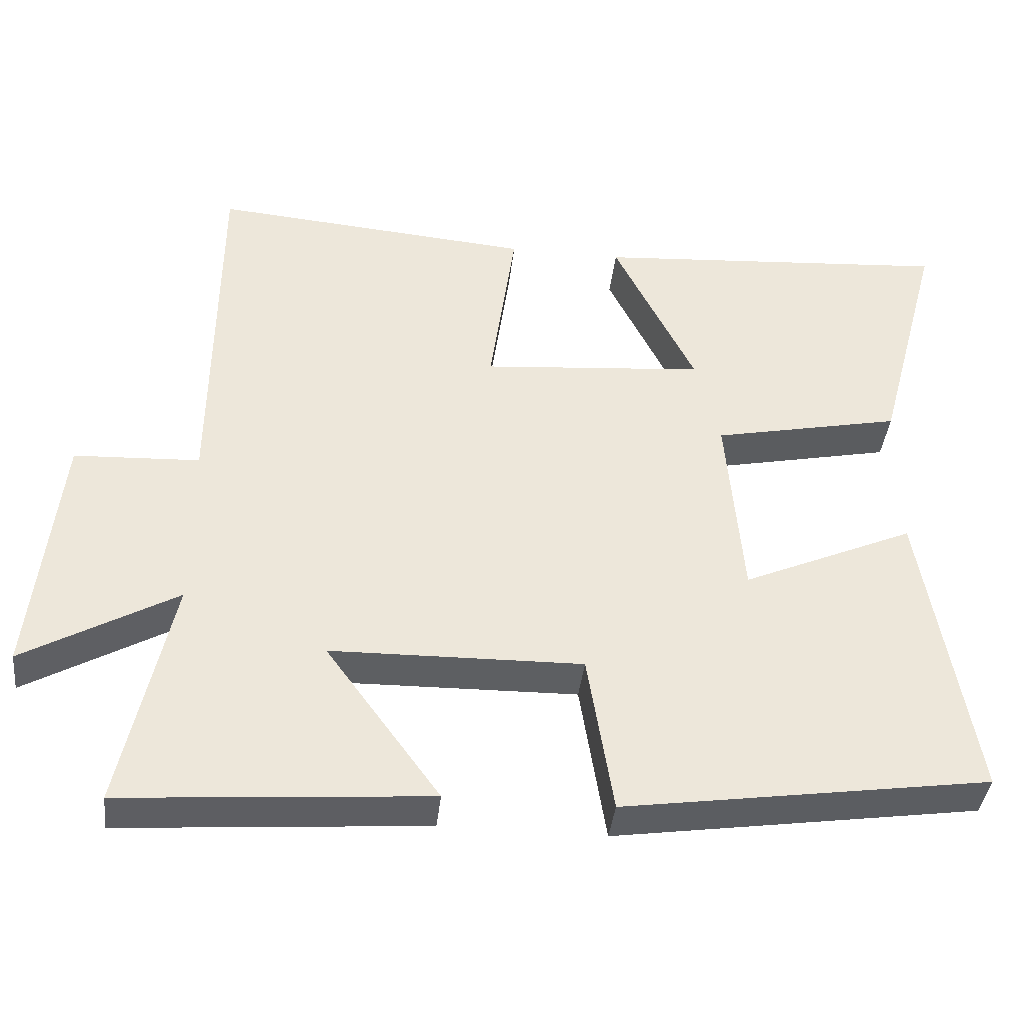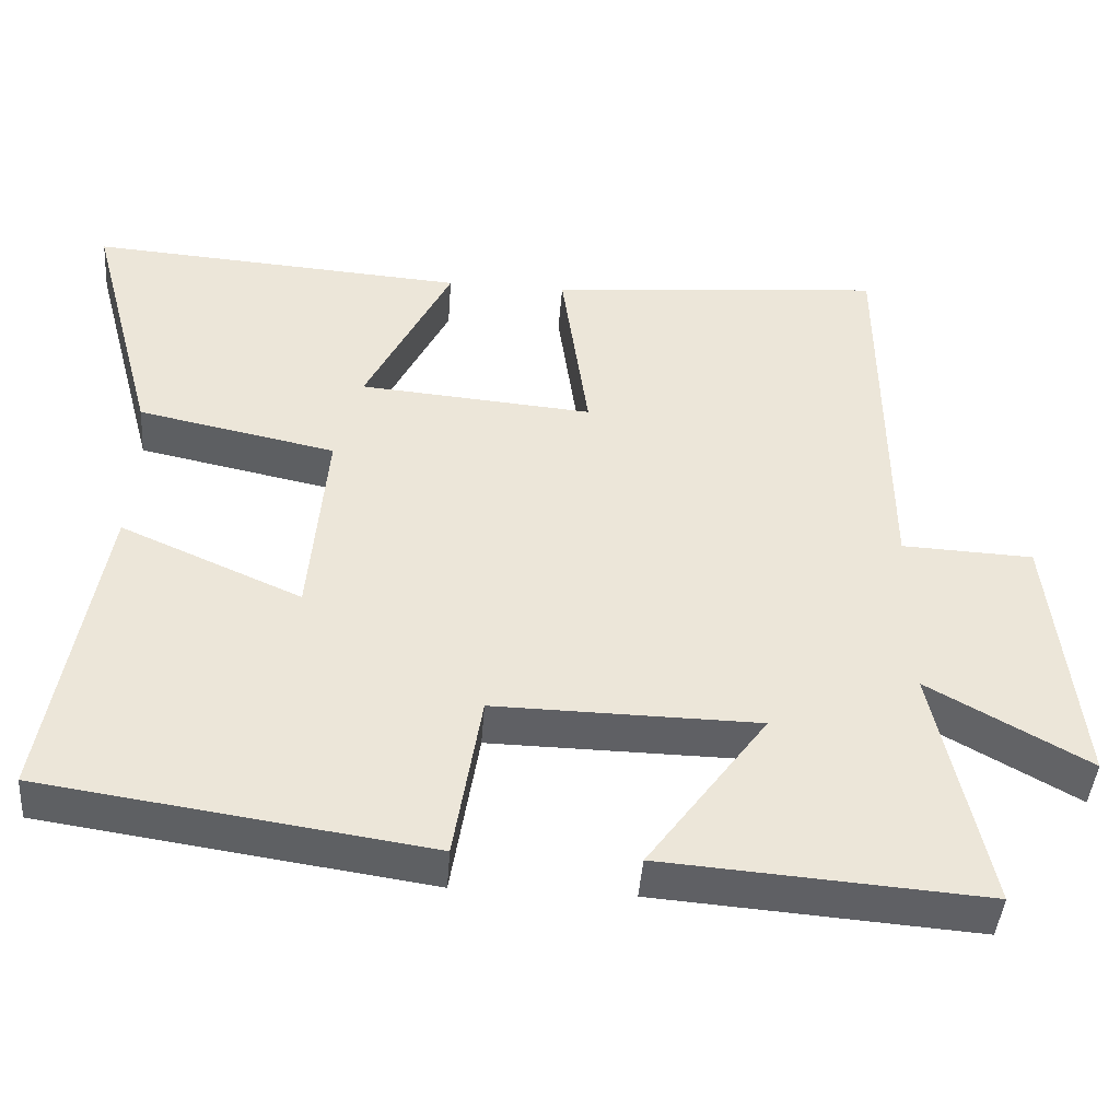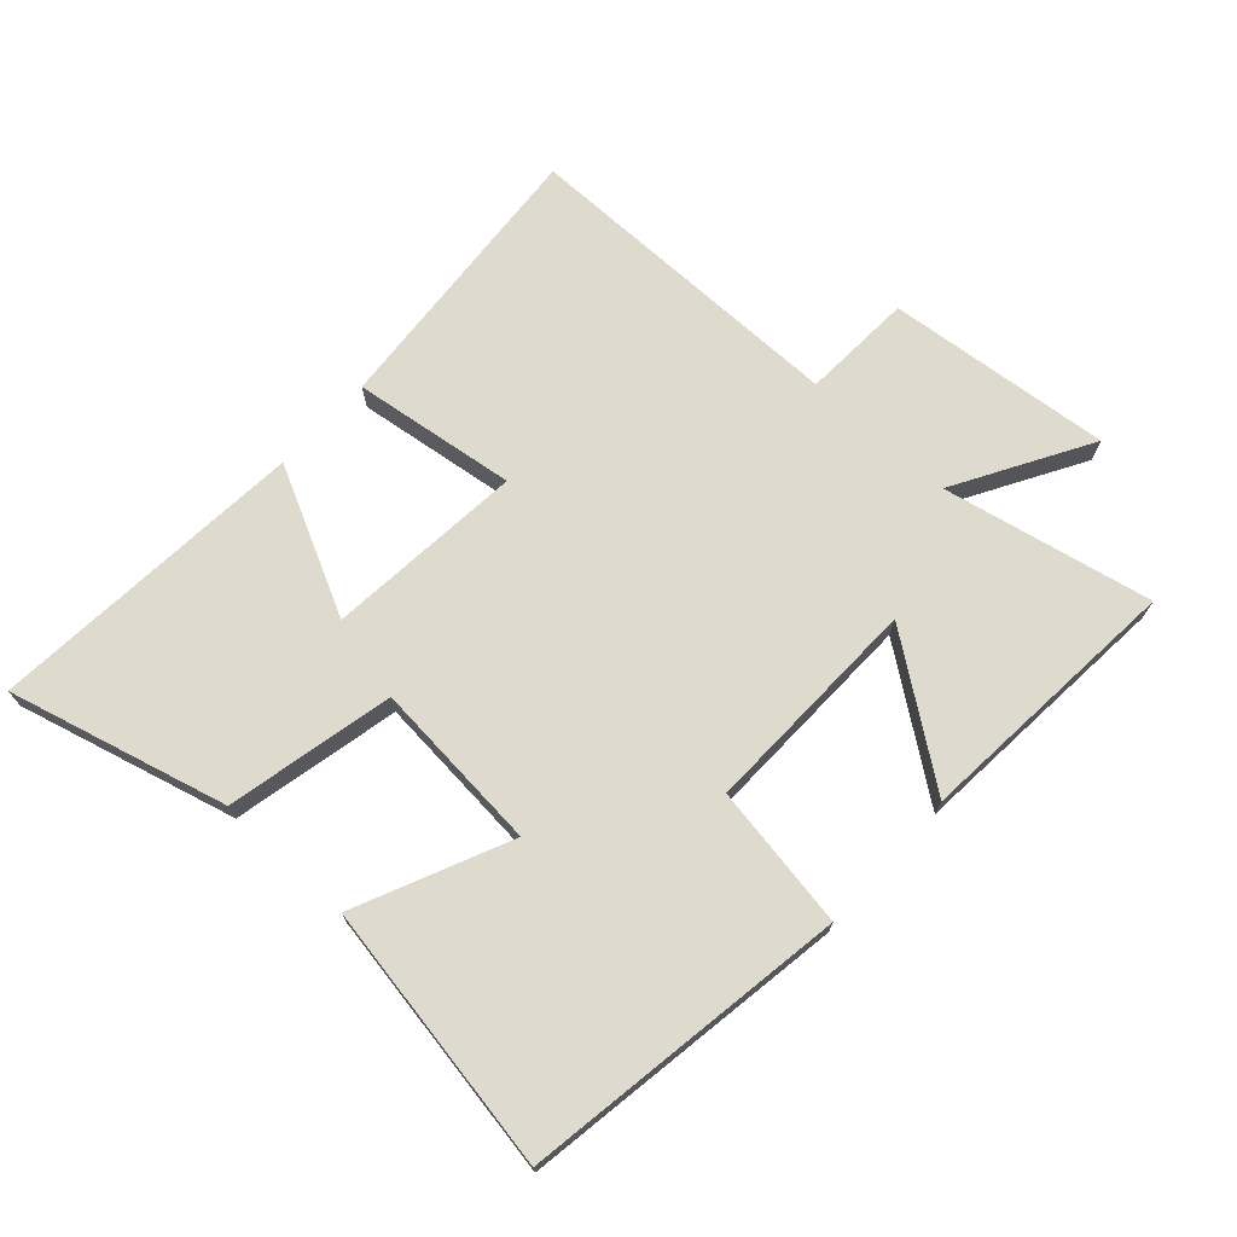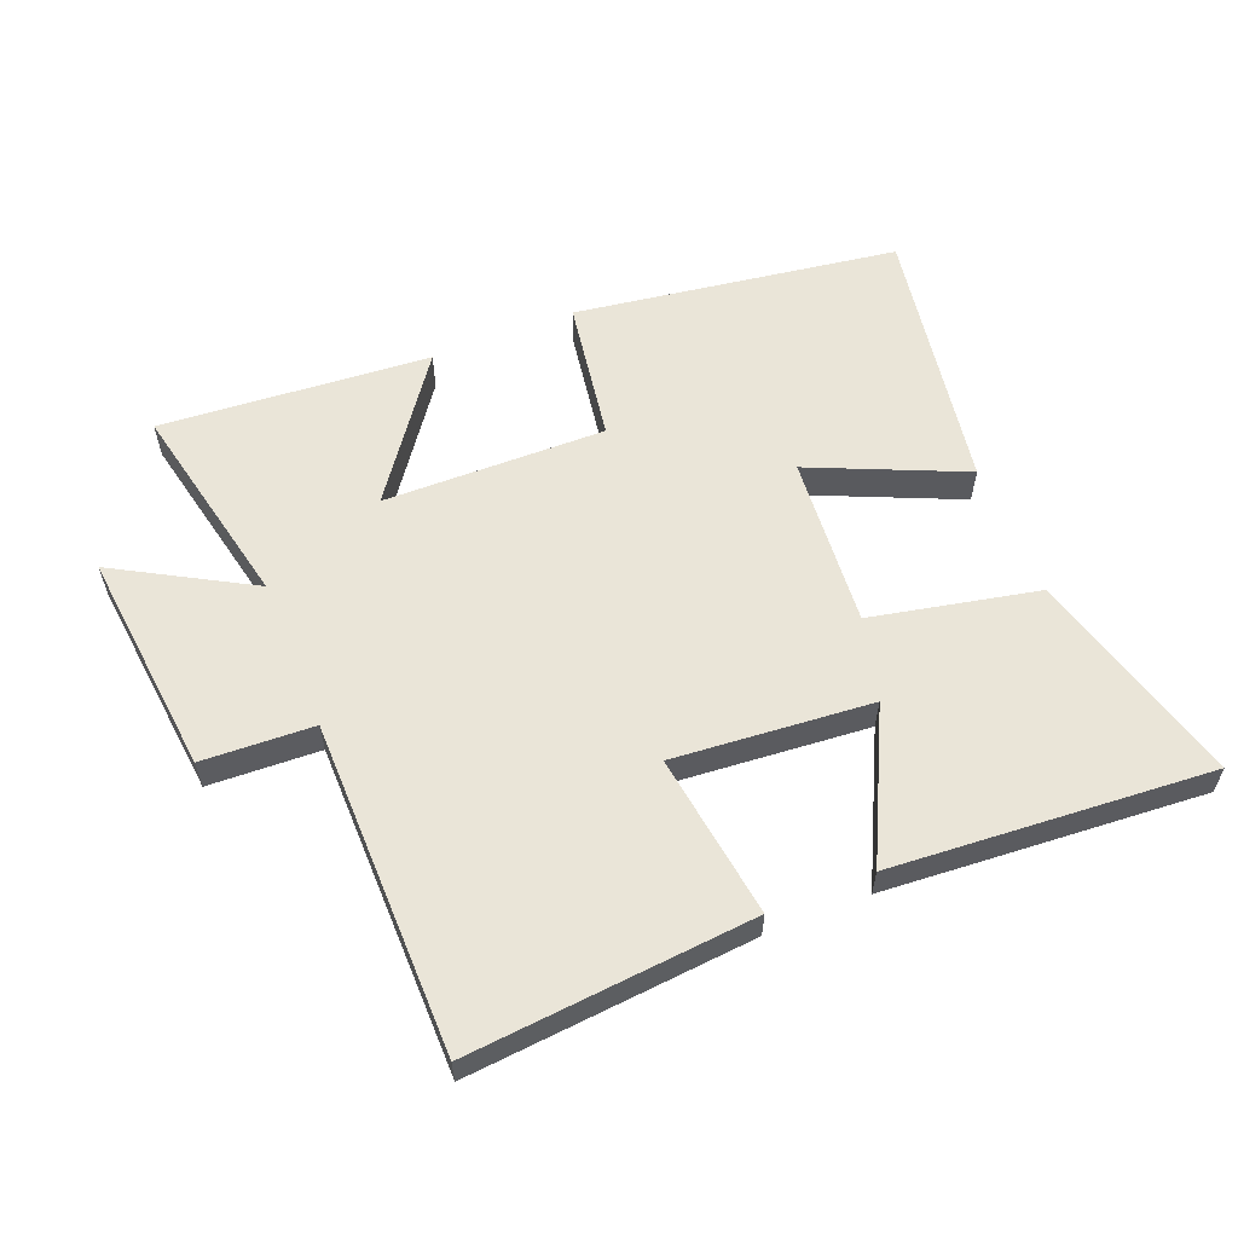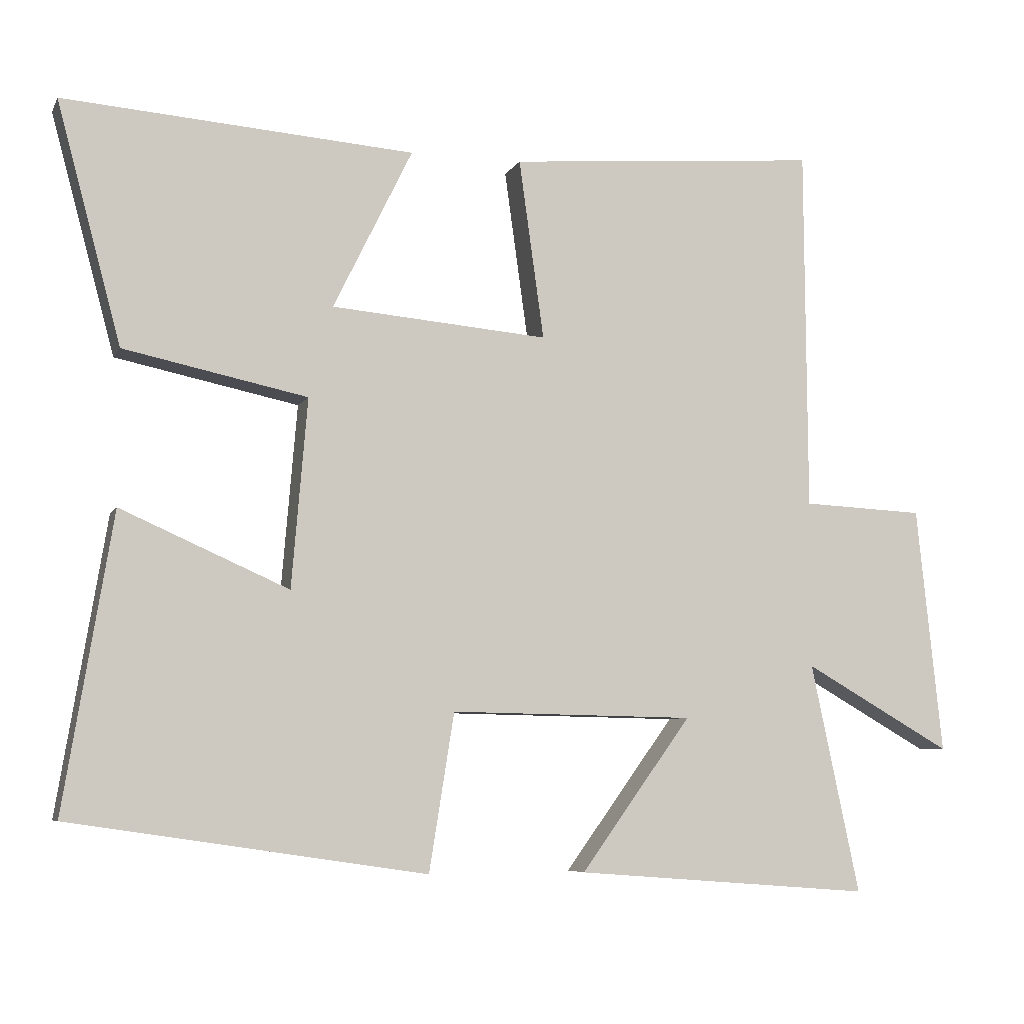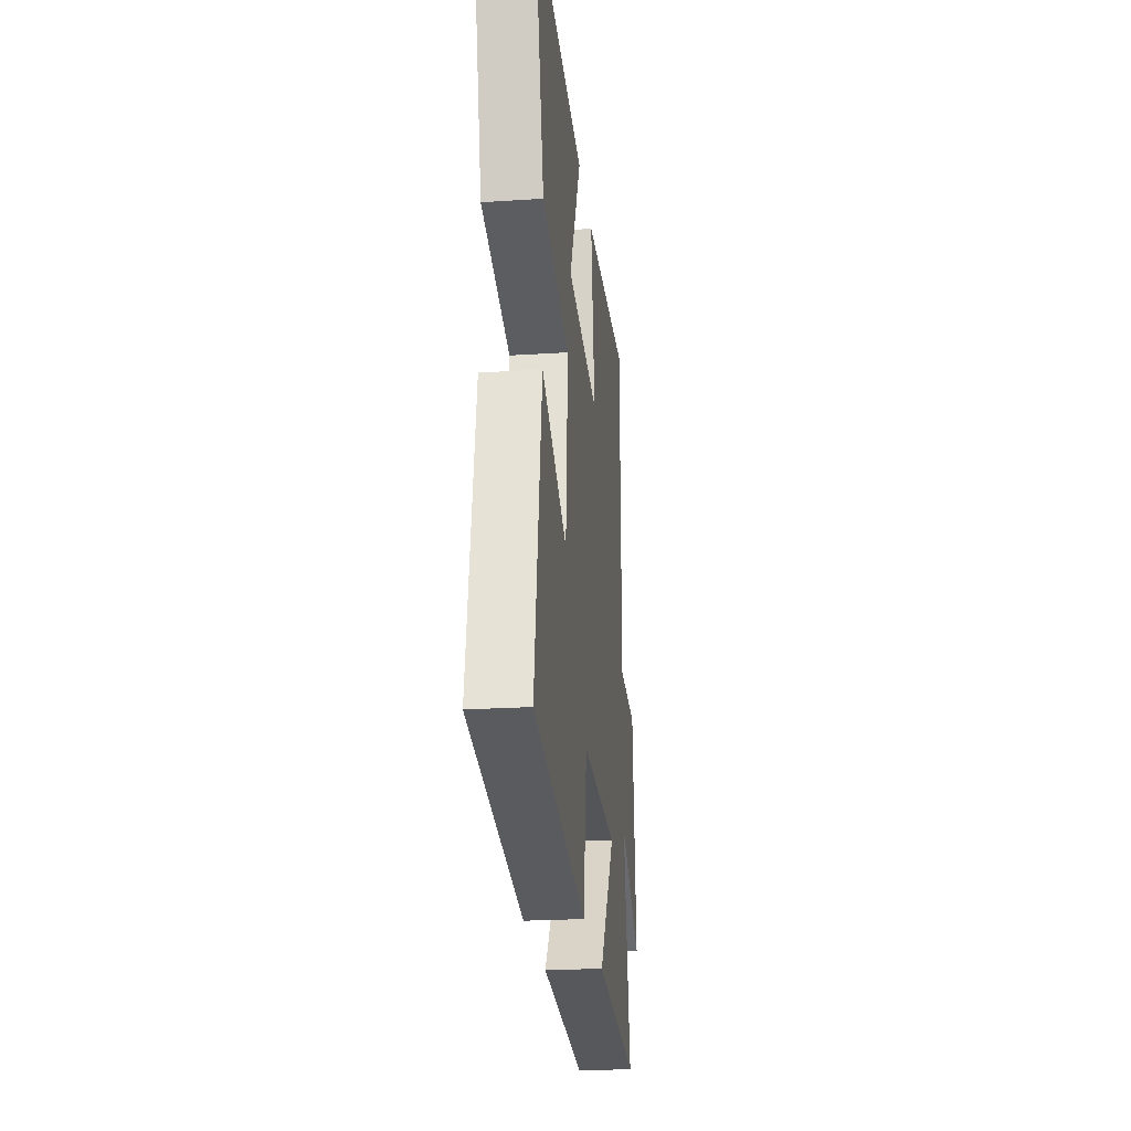
<metadata>
{"format":"obj","ext":"obj","renderer":"f3d","projection":"perspective","resolution":1024,"background":"white","views":[{"elev":-39.8,"azim":-6.4,"up":"+Z"},{"elev":-43.8,"azim":175.7,"up":"+Z"},{"elev":71.1,"azim":132.6,"up":"+Y"},{"elev":58.7,"azim":-22.0,"up":"+Y"},{"elev":-6.6,"azim":162.9,"up":"+Z"},{"elev":-23.8,"azim":96.1,"up":"+Z"}]}
</metadata>
<code>
v 0.59 0.07 0.536
v 0.5 0.07 0.2
v 0.243 0.07 0.146
v 0.265 0.07 -0.118
v 0.5 0.07 -0.014
v 0.568 0.07 -0.426
v 0.07 0.07 -0.5
v 0.035 0.07 -0.28
v -0.307 0.07 -0.286
v -0.152 0.07 -0.5
v -0.568 0.07 -0.532
v -0.5 0.07 -0.21
v -0.707 0.07 -0.328
v -0.671 0.07 0.018
v -0.5 0.07 0.026
v -0.497 0.07 0.537
v -0.059 0.07 0.5
v -0.094 0.07 0.248
v 0.21 0.07 0.274
v 0.099 0.07 0.5
v 0.59 0 0.536
v 0.5 0 0.2
v 0.243 0 0.146
v 0.265 0 -0.118
v 0.5 0 -0.014
v 0.568 0 -0.426
v 0.07 0 -0.5
v 0.035 0 -0.28
v -0.307 0 -0.286
v -0.152 0 -0.5
v -0.568 0 -0.532
v -0.5 0 -0.21
v -0.707 0 -0.328
v -0.671 0 0.018
v -0.5 0 0.026
v -0.497 0 0.537
v -0.059 0 0.5
v -0.094 0 0.248
v 0.21 0 0.274
v 0.099 0 0.5
f 19 20 1 2
f 18 19 2 3
f 15 16 17 18
f 15 18 3 4
f 12 13 14 15
f 12 15 4
f 9 10 11 12
f 8 9 12 4
f 6 7 8
f 4 5 6 8
f 22 21 40 39
f 23 22 39 38
f 38 37 36 35
f 24 23 38 35
f 35 34 33 32
f 24 35 32
f 32 31 30 29
f 24 32 29 28
f 28 27 26
f 28 26 25 24
f 1 21 22 2
f 2 22 23 3
f 3 23 24 4
f 4 24 25 5
f 5 25 26 6
f 6 26 27 7
f 7 27 28 8
f 8 28 29 9
f 9 29 30 10
f 10 30 31 11
f 11 31 32 12
f 12 32 33 13
f 13 33 34 14
f 14 34 35 15
f 15 35 36 16
f 16 36 37 17
f 17 37 38 18
f 18 38 39 19
f 19 39 40 20
f 20 40 21 1

</code>
